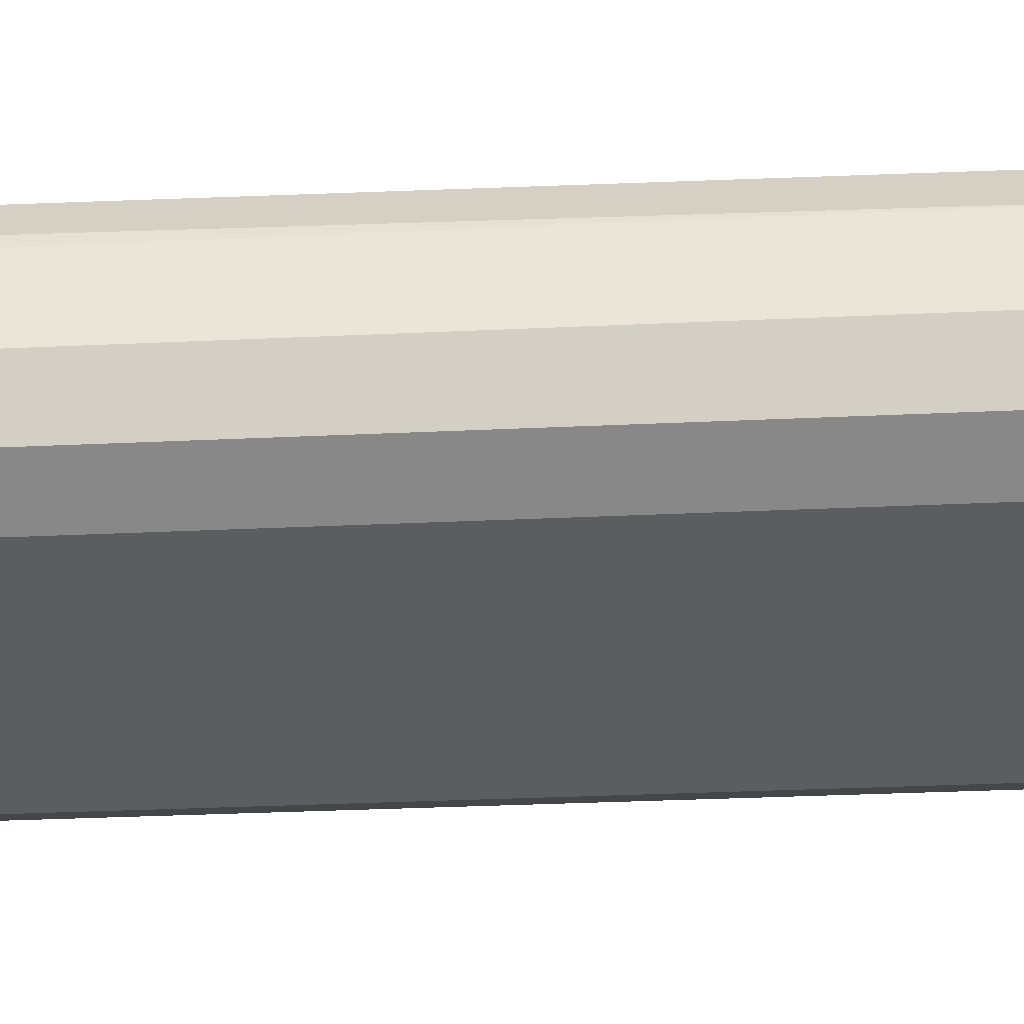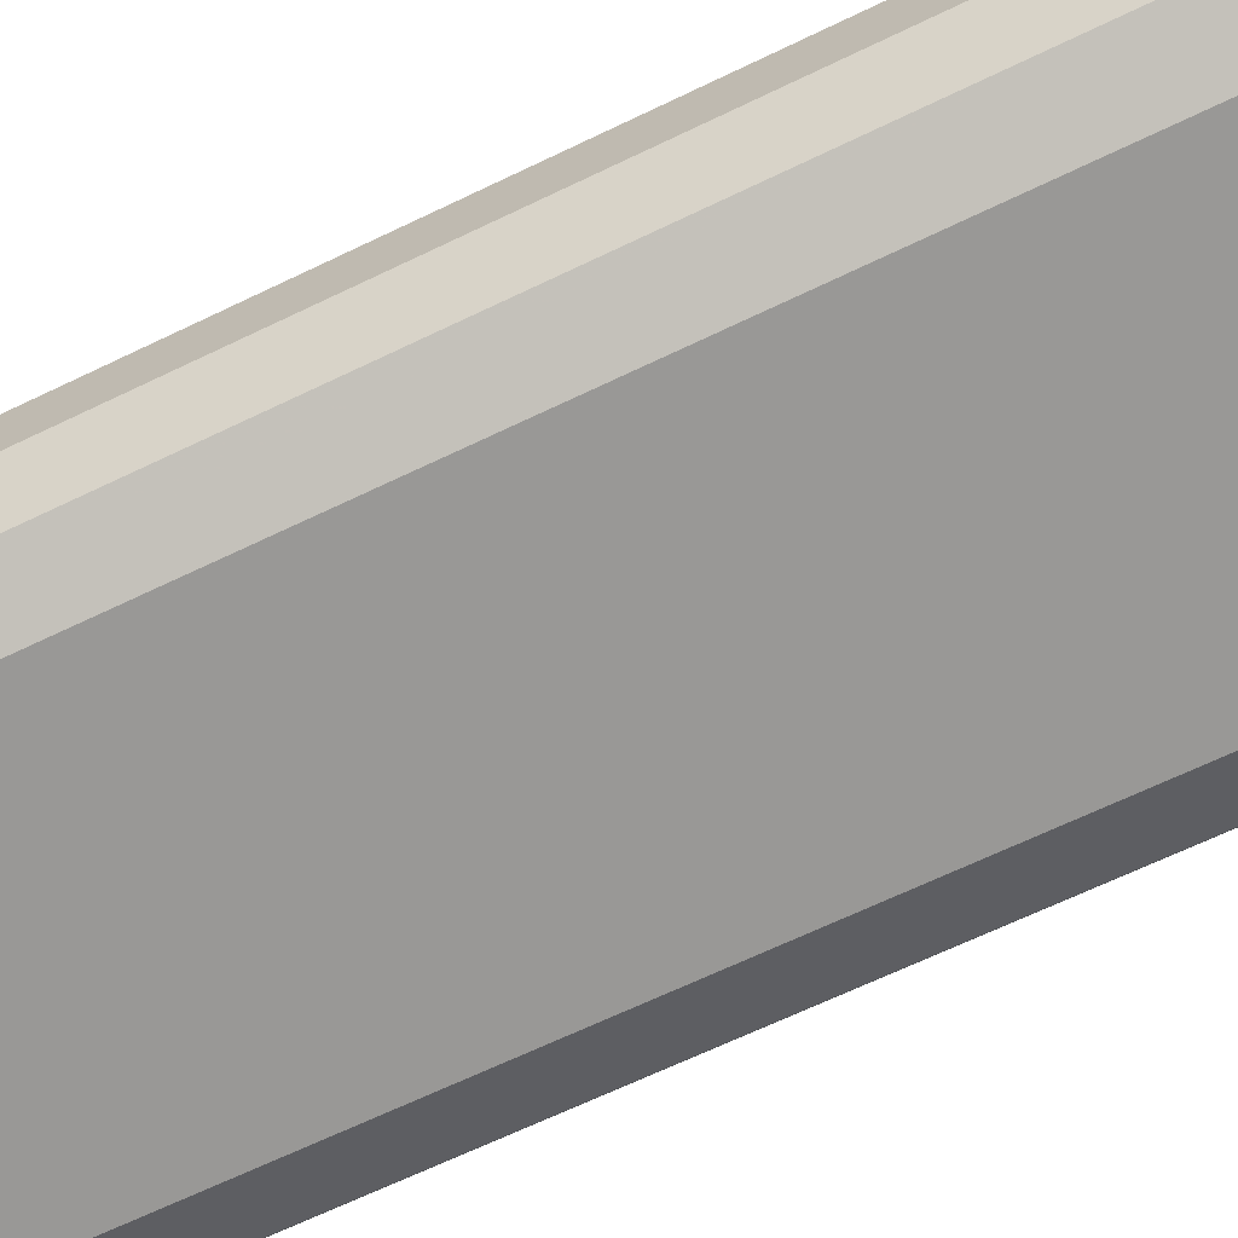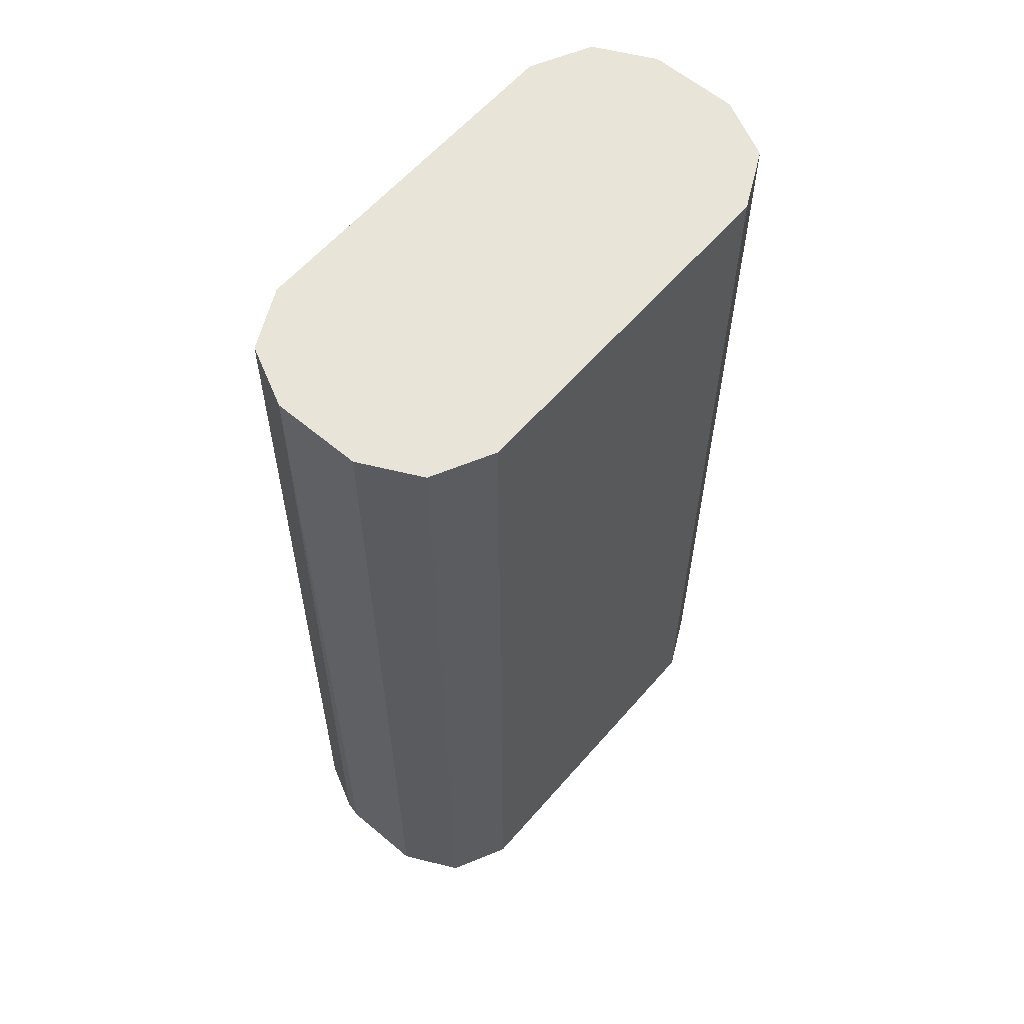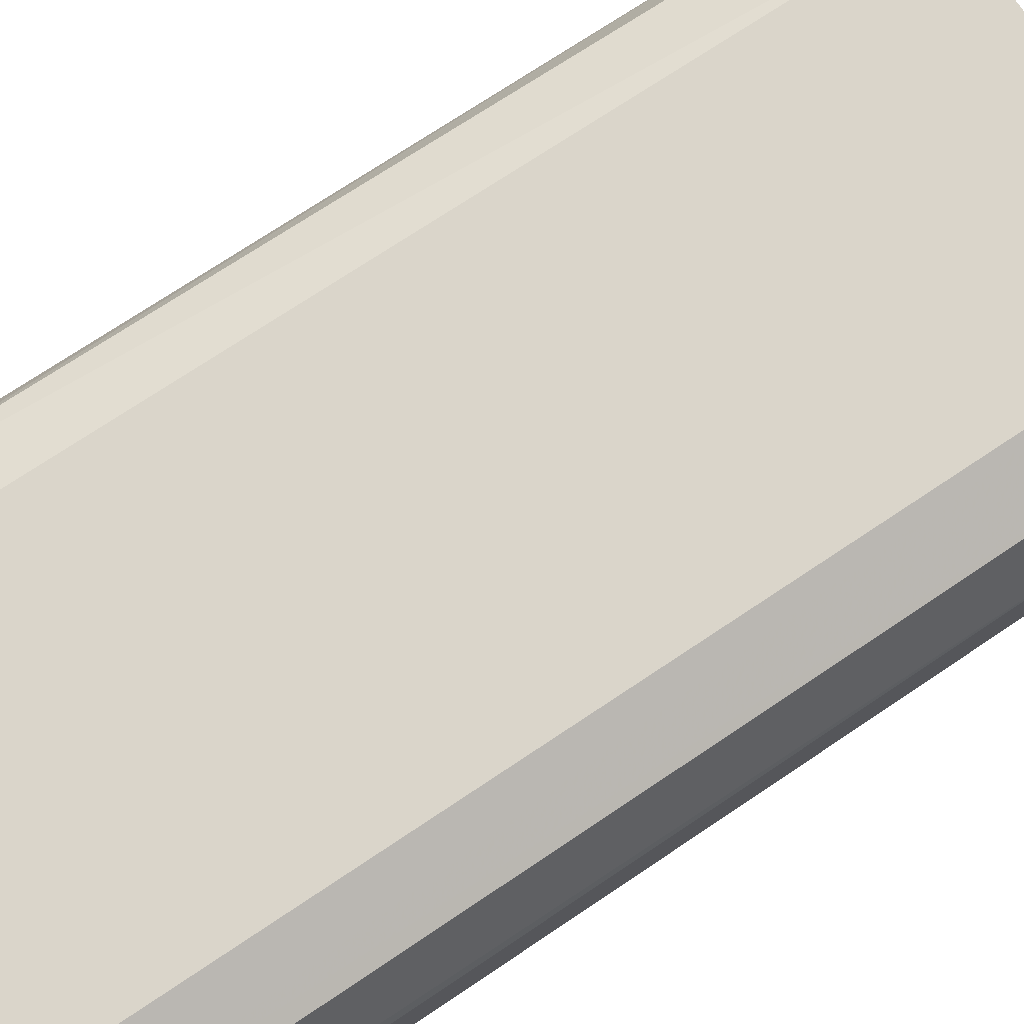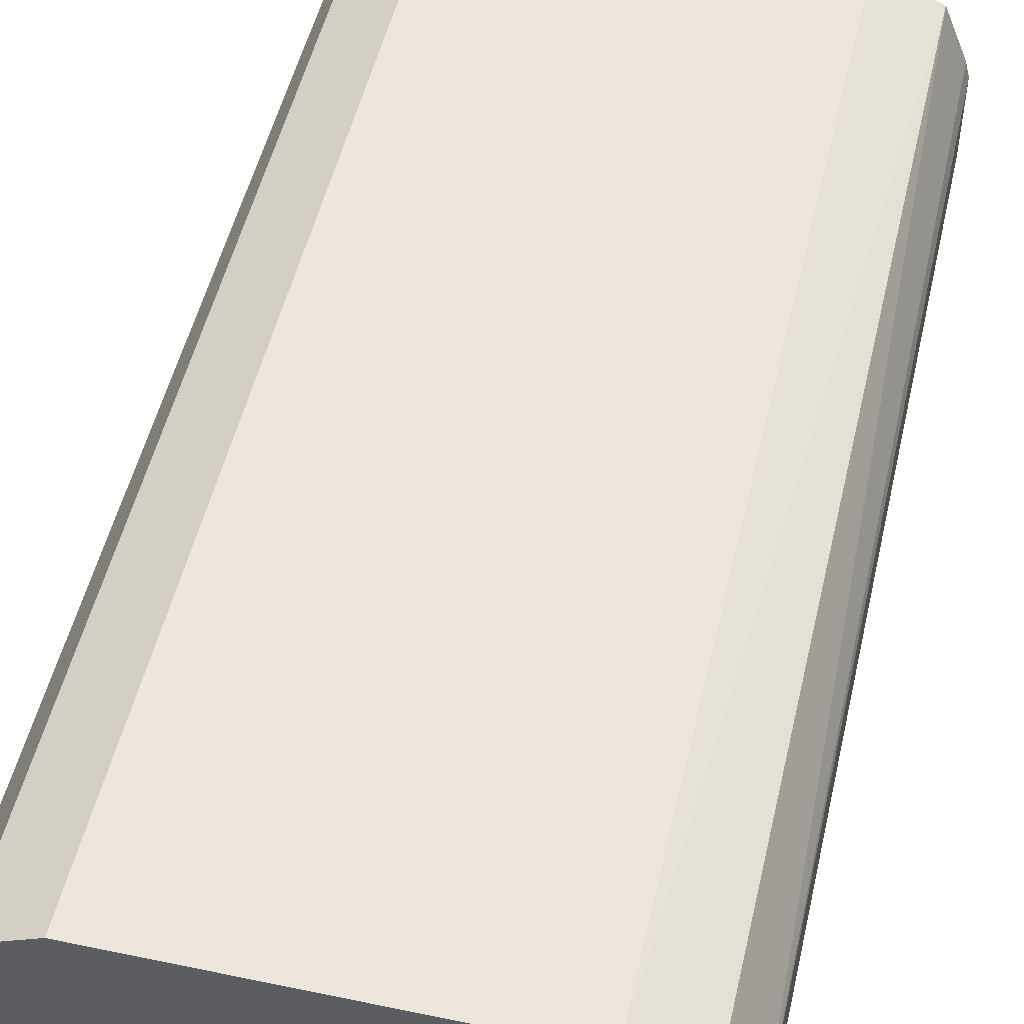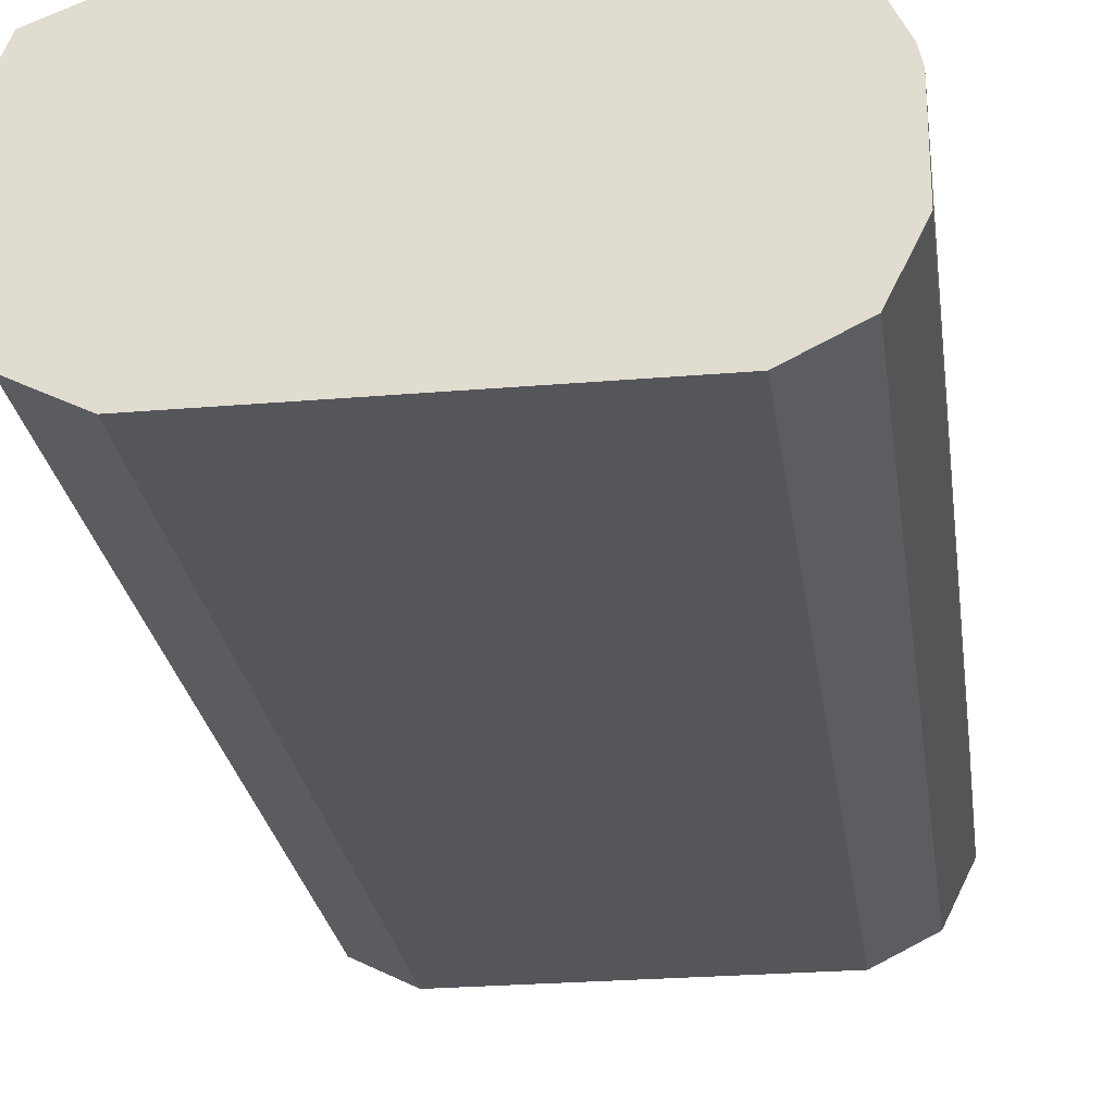
<metadata>
{"format":"obj","ext":"obj","renderer":"f3d","projection":"perspective","resolution":1024,"background":"white","views":[{"elev":-36.3,"azim":-86.6,"up":"+Y"},{"elev":-68.6,"azim":-64.5,"up":"+Y"},{"elev":60.2,"azim":-49.3,"up":"+Z"},{"elev":74.6,"azim":-123.7,"up":"+Y"},{"elev":50.4,"azim":12.9,"up":"+Y"},{"elev":-25.3,"azim":-172.2,"up":"+Y"}]}
</metadata>
<code>
v -0.05935 -0.03956 -0.5544
v -0.05275 -0.05276 -0.5544
v -0.05935 -0.01979 -0.5544
v -0.05935 -0.03956 -0.7749
v -0.03957 -0.05935 -0.5544
v -0.05275 -0.05276 -0.7749
v -0.04611 -0.05608 -0.7749
v -0.05275 -0.006598 -0.5544
v -0.05302 -0.005099 -0.7749
v -0.05853 -0.01611 -0.7749
v -0.05935 -0.01979 -0.7749
v 0.03957 -0.05935 -0.5544
v -0.03957 -0.05935 -0.7749
v -0.03957 -1.06e-06 -0.5544
v -0.04949 -0.003326 -0.7749
v 0.05275 -0.05276 -0.5544
v 0.03957 -0.05935 -0.7749
v 0.03957 -1.06e-06 -0.5544
v -0.03957 0.001629 -0.7749
v 0.05935 -0.03956 -0.5544
v 0.05275 -0.05276 -0.7749
v 0.05385 -0.05058 -0.7749
v 0.03996 -0.0001981 -0.5544
v 0.05343 -0.003876 -0.7749
v 0.03957 0.001629 -0.7749
v 0.05935 -0.01979 -0.5544
v 0.05935 -0.03956 -0.7749
v 0.05275 -0.006598 -0.5544
v 0.05841 -0.01605 -0.7749
v 0.05935 -0.01979 -0.7749
f 8 15 9
f 8 14 15
f 5 17 12
f 5 13 17
f 4 7 6
f 4 13 7
f 4 17 13
f 4 22 21
f 12 17 21
f 4 21 17
f 5 7 13
f 12 21 16
f 20 27 30
f 14 25 19
f 14 19 15
f 16 21 22
f 16 22 20
f 18 23 24
f 18 24 25
f 20 22 27
f 20 30 26
f 23 28 24
f 24 28 26
f 24 26 29
f 4 27 22
f 26 30 29
f 14 18 25
f 4 30 27
f 3 8 9
f 4 24 29
f 4 29 30
f 1 2 5
f 1 5 12
f 1 12 16
f 1 16 20
f 1 20 26
f 1 26 28
f 1 23 18
f 1 18 14
f 1 14 8
f 1 8 3
f 1 3 11
f 1 28 23
f 1 4 6
f 1 11 4
f 4 19 25
f 4 15 19
f 4 9 15
f 4 11 10
f 4 10 9
f 4 25 24
f 3 9 10
f 2 7 5
f 2 6 7
f 1 6 2
f 3 10 11

</code>
